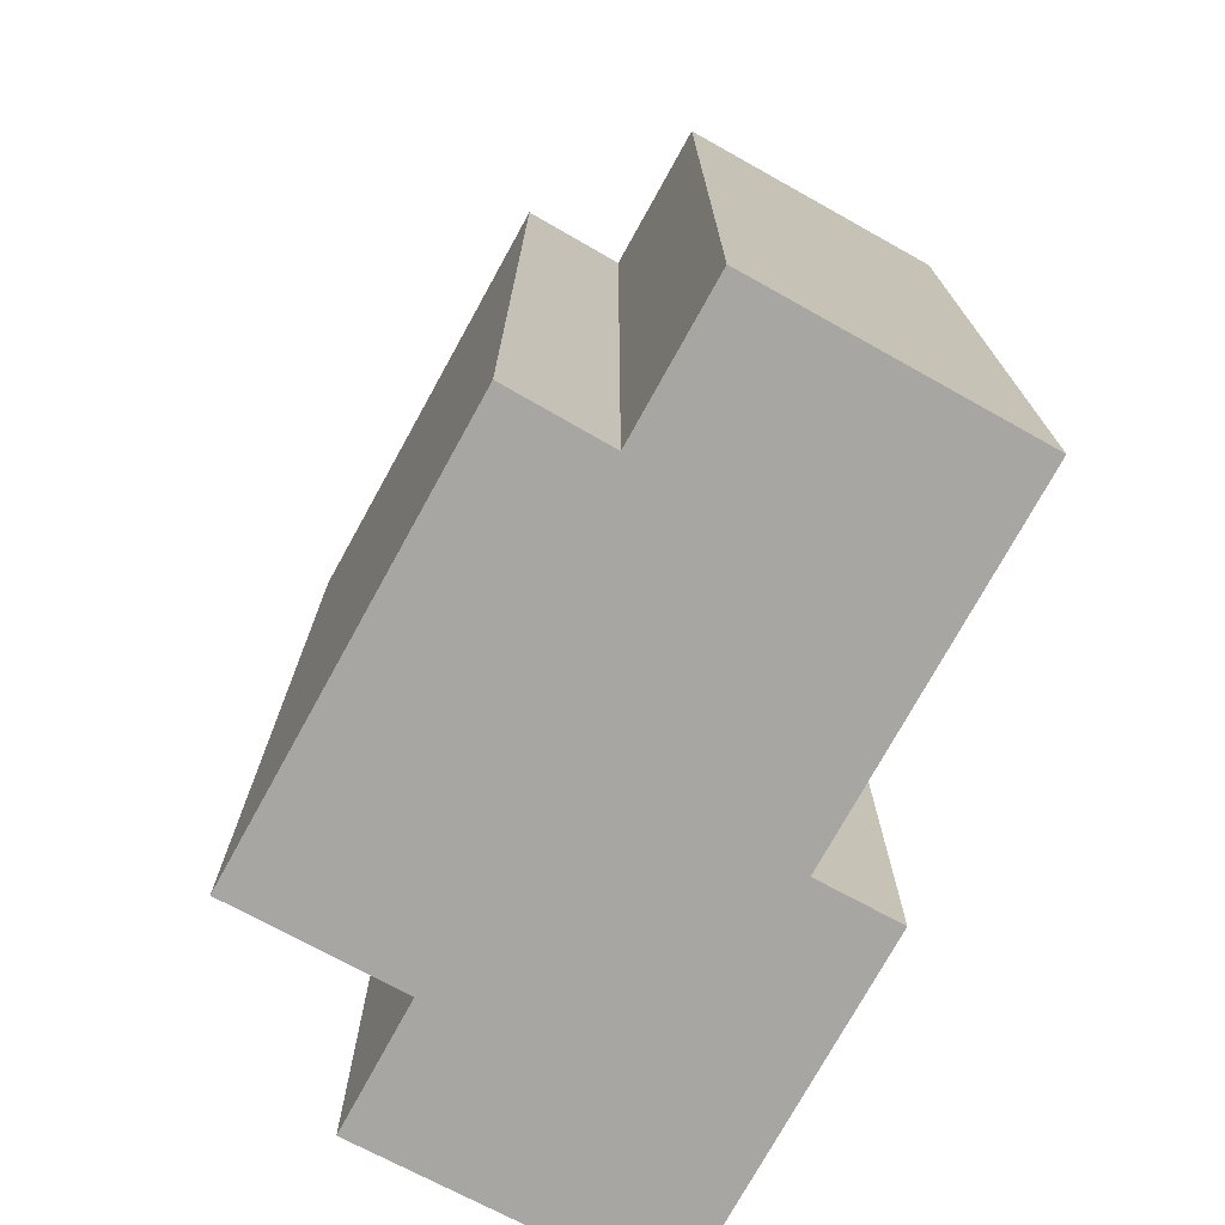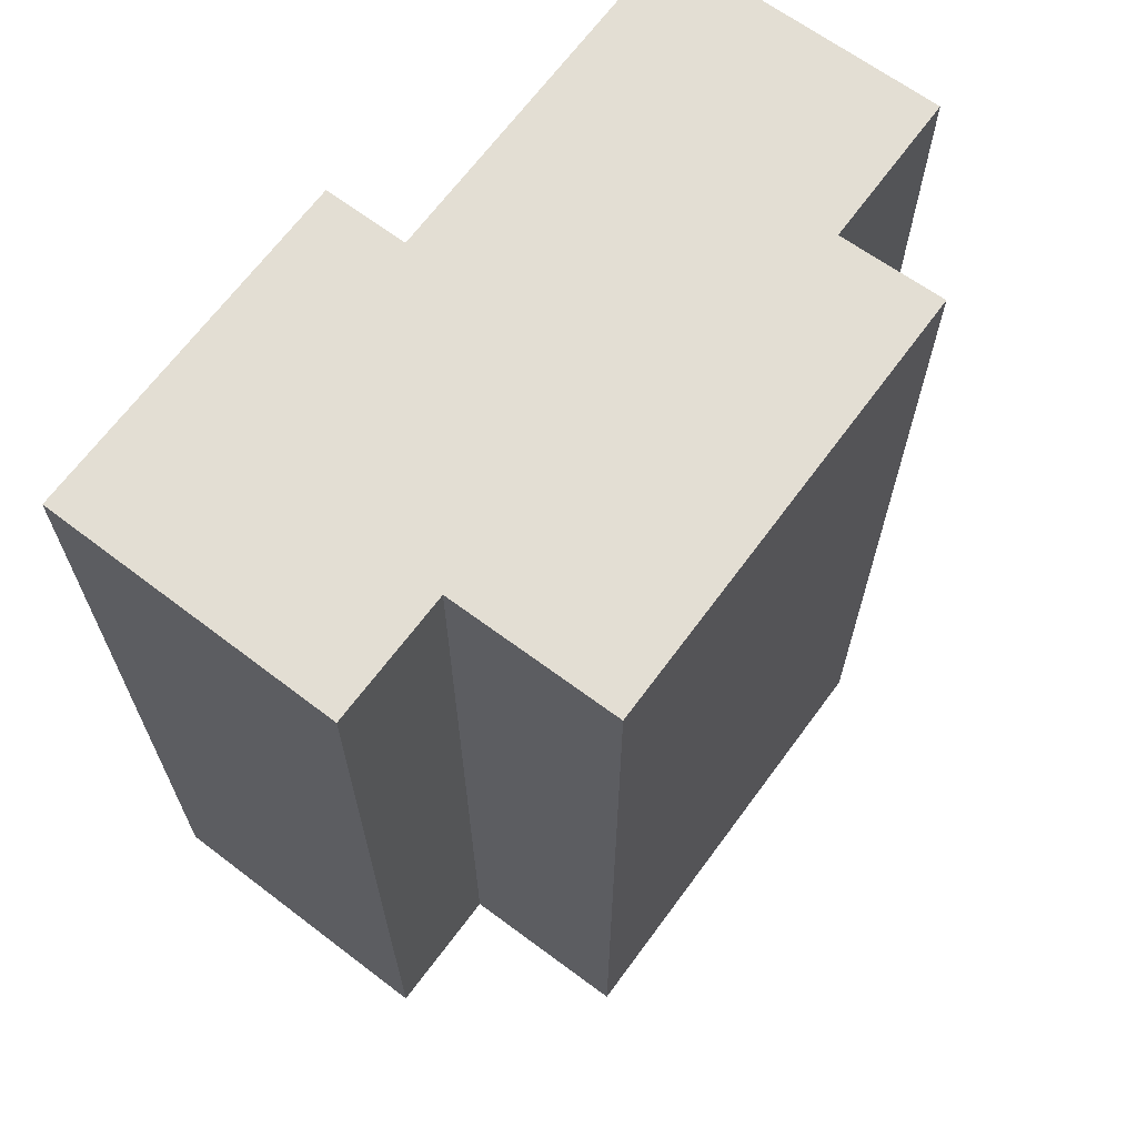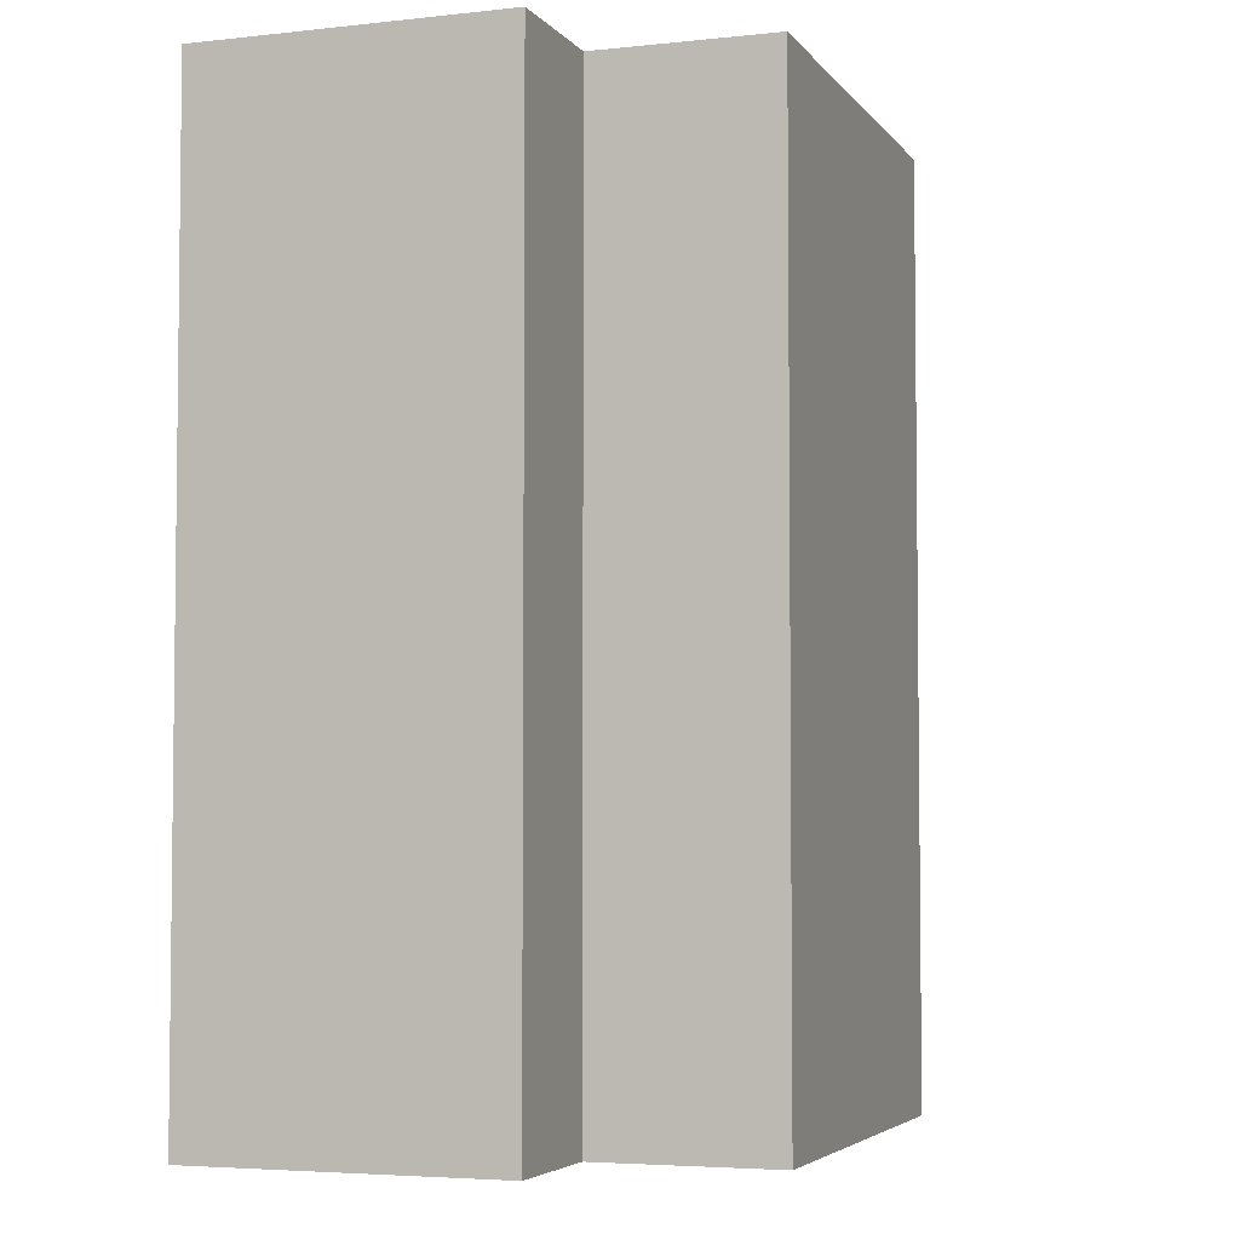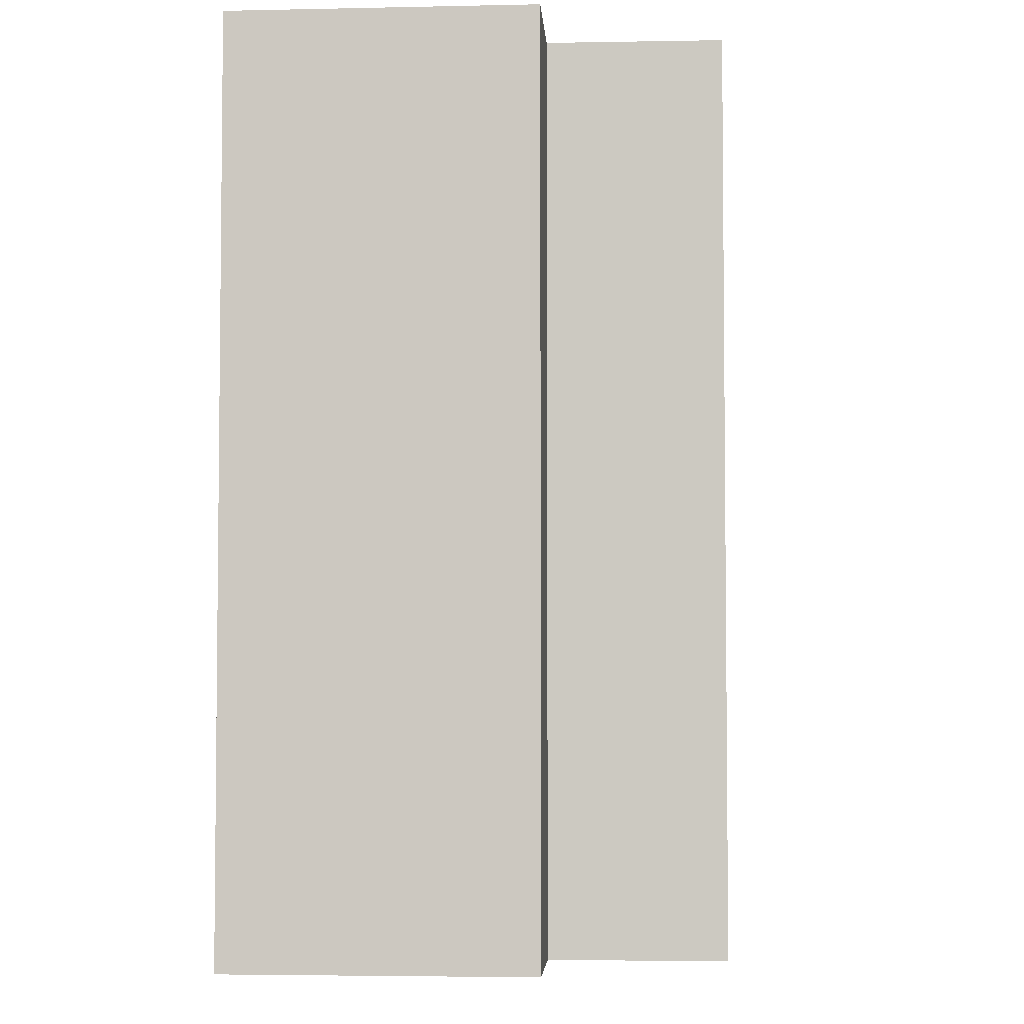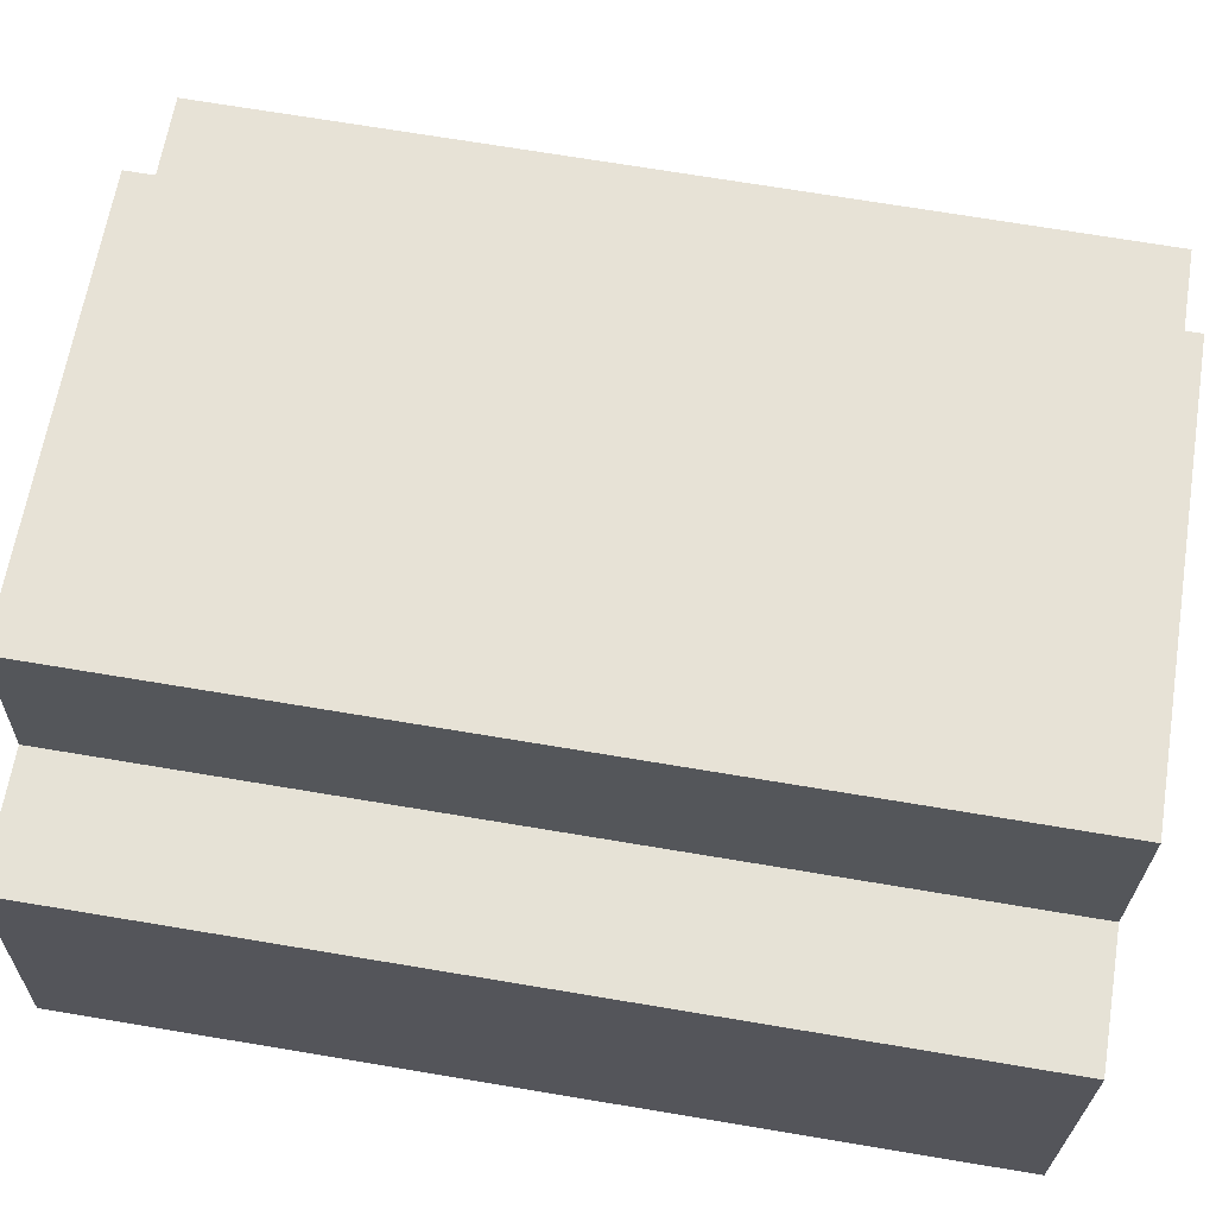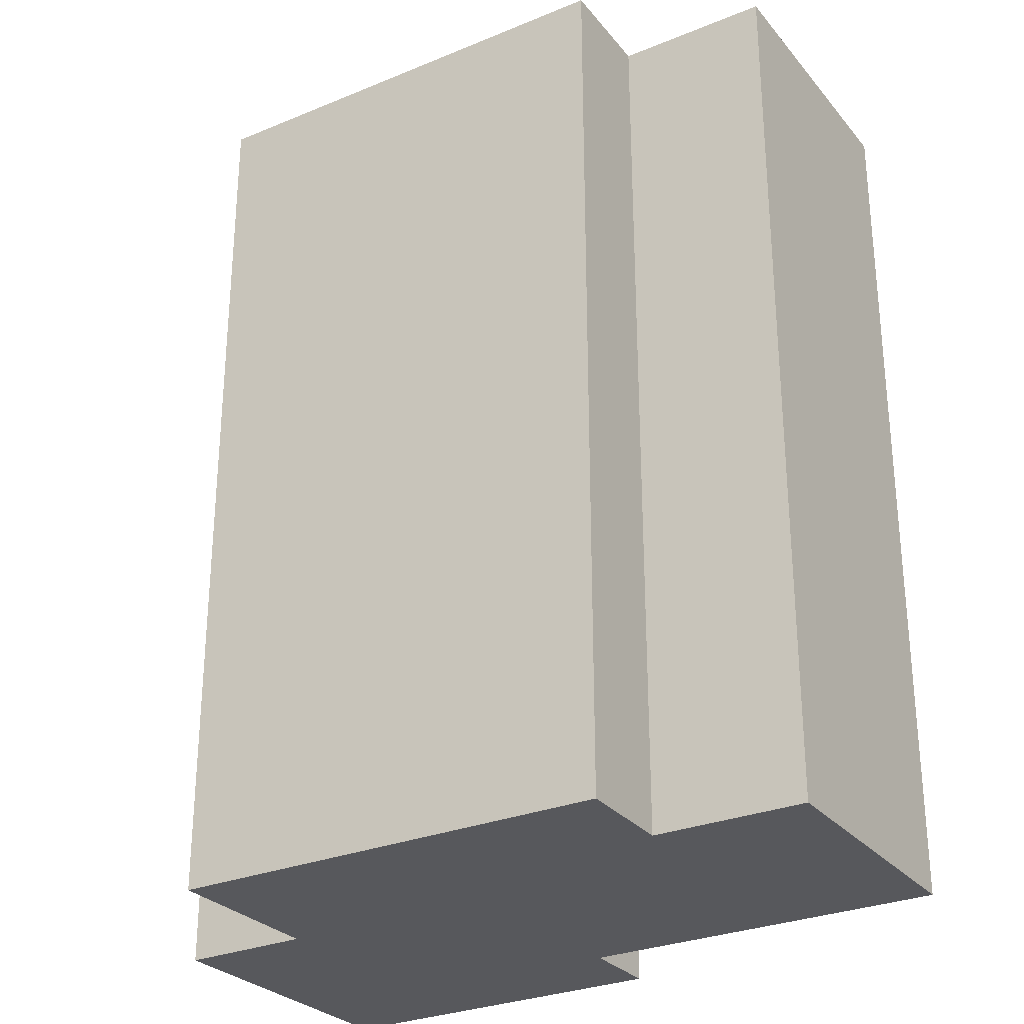
<metadata>
{"format":"obj","ext":"obj","renderer":"f3d","projection":"perspective","resolution":1024,"background":"white","views":[{"elev":-74.2,"azim":69.4,"up":"+Y"},{"elev":67.2,"azim":-45.4,"up":"+Y"},{"elev":-4.4,"azim":-62.8,"up":"+Y"},{"elev":-4.2,"azim":-78.7,"up":"+Y"},{"elev":72.0,"azim":-80.6,"up":"+Z"},{"elev":-28.7,"azim":40.0,"up":"+Y"}]}
</metadata>
<code>
v  0.679 16.26 5.382
v  3.036 16.26 5.06
v  0.417 16.26 3.303
v  0 16.26 9.956e-16
v  6.6 16.26 0.612
v  6.392 16.26 -0.895
v  11.22 16.26 5.11
v  11.53 16.26 6.989
v  3.469 16.26 8.164
v  13.98 16.26 4.703
v  13.23 16.26 -0.333
v  13.98 -2.88e-16 4.703
v  13.23 2.039e-17 -0.333
v  6.6 -3.747e-17 0.612
v  6.392 5.48e-17 -0.895
v  11.53 -4.28e-16 6.989
v  11.22 -3.129e-16 5.11
v  0 0 0
v  0.679 -3.296e-16 5.382
v  0.417 -2.023e-16 3.303
v  3.036 -3.098e-16 5.06
v  3.469 -4.999e-16 8.164
g defaultobject
f 1 2 3
f 4 5 6
f 5 4 7
f 7 4 8
f 8 4 3
f 8 3 2
f 8 2 9
f 5 10 11
f 10 5 7
f 12 11 10
f 11 12 13
f 14 6 5
f 6 14 15
f 16 7 8
f 7 16 17
f 13 5 11
f 5 13 14
f 15 4 6
f 4 15 18
f 18 3 4
f 3 18 1
f 1 18 19
f 19 18 20
f 21 9 2
f 9 21 22
f 19 2 1
f 2 19 21
f 22 8 9
f 8 22 16
f 17 10 7
f 10 17 12
f 15 20 18
f 20 15 19
f 19 15 14
f 19 14 13
f 19 13 21
f 21 13 22
f 22 13 17
f 17 13 12
f 16 22 17

</code>
